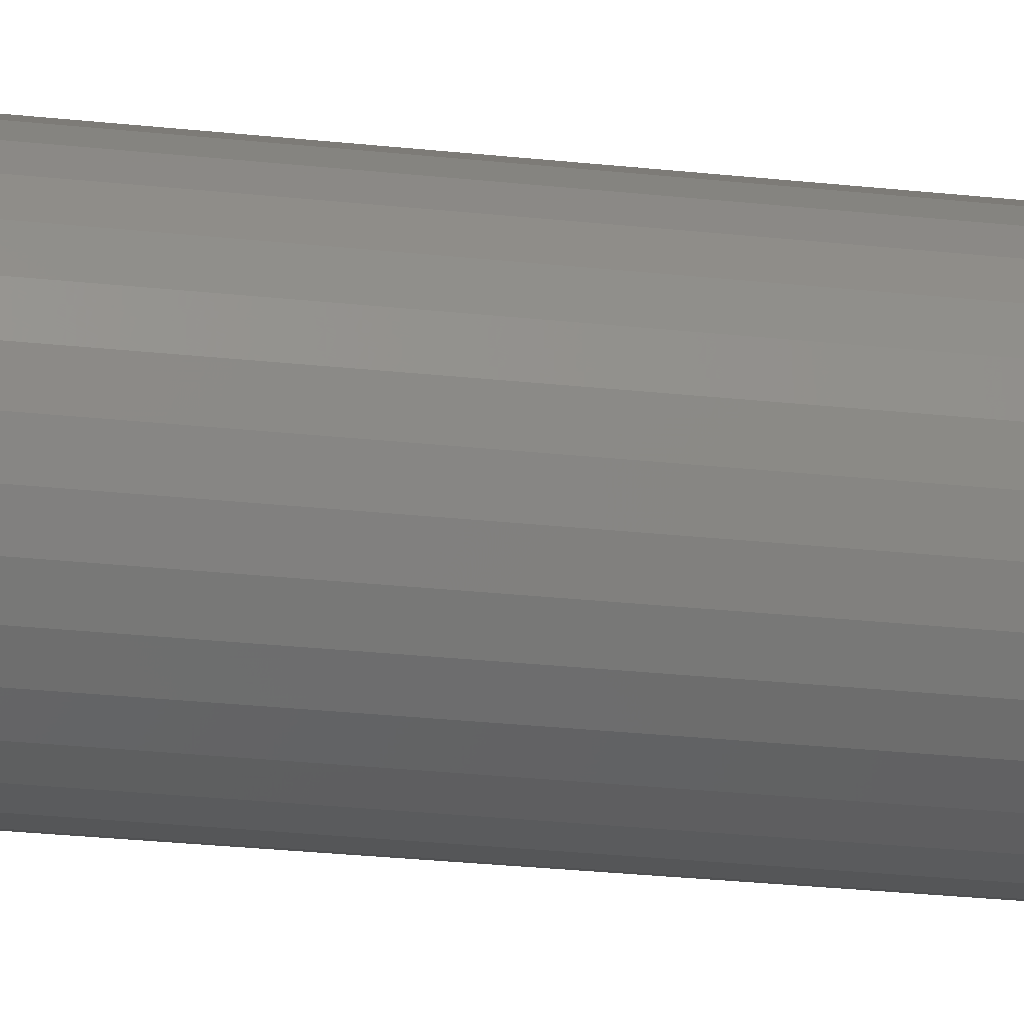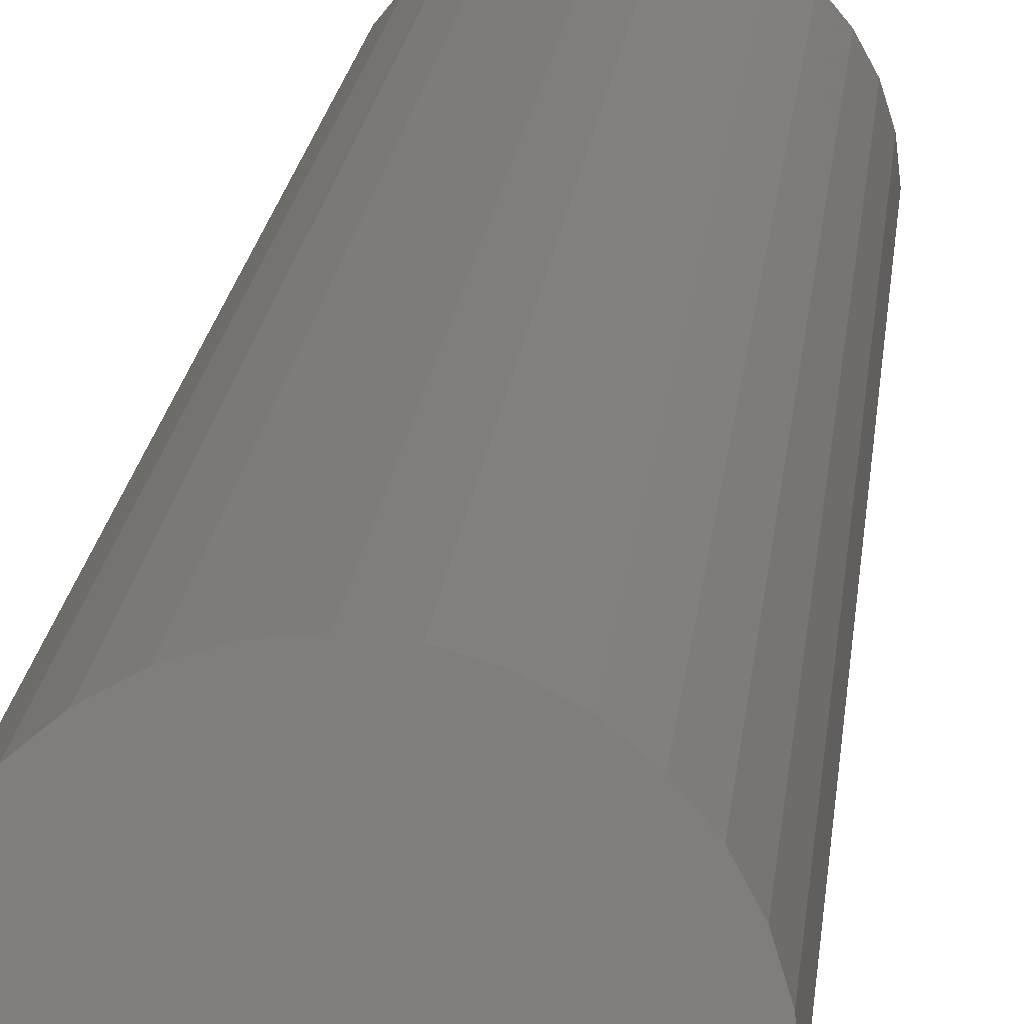
<metadata>
{"format":"stl","ext":"stl","renderer":"f3d","projection":"perspective","resolution":1024,"background":"white","views":[{"elev":-20.4,"azim":-102.4,"up":"+Z"},{"elev":10.8,"azim":3.3,"up":"+Z"}]}
</metadata>
<code>
# stl→obj: 320 verts, 636 faces
v -0.004904 4.498e-18 0.02355
v -0.0001215 4.764e-18 0.025
v 0.004852 5.04e-18 0.02549
v 0.009825 5.316e-18 0.025
v 0.01461 5.581e-18 0.02355
v -0.009311 4.254e-18 0.0212
v 0.01902 5.826e-18 0.0212
v -0.01317 4.039e-18 0.01803
v 0.02288 6.041e-18 0.01803
v -0.01635 3.863e-18 0.01416
v 0.02605 6.216e-18 0.01416
v -0.0187 3.732e-18 0.009756
v 0.0284 6.347e-18 0.009756
v -0.02015 3.652e-18 0.004974
v 0.02986 6.428e-18 0.004974
v 0.0284 6.347e-18 -0.009756
v -0.0187 3.732e-18 -0.009756
v 0.02986 6.428e-18 -0.004974
v -0.01635 3.863e-18 -0.01416
v 0.02605 6.216e-18 -0.01416
v -0.01317 4.039e-18 -0.01803
v 0.02288 6.041e-18 -0.01803
v -0.009311 4.254e-18 -0.0212
v 0.01902 5.826e-18 -0.0212
v -0.004904 4.498e-18 -0.02355
v 0.01461 5.581e-18 -0.02355
v -0.0001215 4.764e-18 -0.025
v 0.004852 5.04e-18 -0.02549
v 0.009825 5.316e-18 -0.025
v -0.02015 3.652e-18 -0.004974
v -0.02064 3.625e-18 -2.841e-18
v 0.03035 6.455e-18 -3.797e-17
v 0.0616 -0.03125 -1.376e-16
v 0.0616 -0.75 -2.293e-17
v 0.06051 -0.03125 -0.01107
v 0.06051 -0.75 -0.01107
v 0.05728 -0.03125 -0.02171
v 0.05728 -0.75 -0.02171
v 0.05203 -0.03125 -0.03152
v 0.05203 -0.75 -0.03152
v 0.04498 -0.03125 -0.04012
v 0.04498 -0.75 -0.04012
v 0.03638 -0.03125 -0.04718
v 0.03638 -0.75 -0.04718
v 0.02657 -0.03125 -0.05242
v 0.02657 -0.75 -0.05242
v 0.01592 -0.03125 -0.05565
v 0.01592 -0.75 -0.05565
v 0.004852 -0.03125 -0.05674
v 0.004852 -0.75 -0.05674
v -0.006218 -0.03125 -0.05565
v -0.006218 -0.75 -0.05565
v -0.01686 -0.03125 -0.05242
v -0.01686 -0.75 -0.05242
v -0.02667 -0.03125 -0.04718
v -0.02667 -0.75 -0.04718
v -0.03527 -0.03125 -0.04012
v -0.03527 -0.75 -0.04012
v -0.04233 -0.03125 -0.03152
v -0.04233 -0.75 -0.03152
v -0.04757 -0.03125 -0.02171
v -0.04757 -0.75 -0.02171
v -0.0508 -0.03125 -0.01107
v -0.0508 -0.75 -0.01107
v -0.05189 -0.03125 1.876e-17
v -0.05189 -0.75 1.876e-17
v -0.0508 -0.03125 0.01107
v -0.0508 -0.75 0.01107
v -0.04757 -0.03125 0.02171
v -0.04757 -0.75 0.02171
v -0.04233 -0.03125 0.03152
v -0.04233 -0.75 0.03152
v -0.03527 -0.03125 0.04012
v -0.03527 -0.75 0.04012
v -0.02667 -0.03125 0.04718
v -0.02667 -0.75 0.04718
v -0.01686 -0.03125 0.05242
v -0.01686 -0.75 0.05242
v -0.006218 -0.03125 0.05565
v -0.006218 -0.75 0.05565
v 0.004852 -0.03125 0.05674
v 0.004852 -0.75 0.05674
v 0.01592 -0.03125 0.05565
v 0.01592 -0.75 0.05565
v 0.02657 -0.03125 0.05242
v 0.02657 -0.75 0.05242
v 0.03638 -0.03125 0.04718
v 0.03638 -0.75 0.04718
v 0.04498 -0.03125 0.04012
v 0.04498 -0.75 0.04012
v 0.05203 -0.03125 0.03152
v 0.05203 -0.75 0.03152
v 0.05728 -0.03125 0.02171
v 0.05728 -0.75 0.02171
v 0.06051 -0.03125 0.01107
v 0.06051 -0.75 0.01107
v 0.06099 -0.02515 -4.139e-17
v 0.05992 -0.02515 -0.01095
v 0.05922 -0.01929 -4.116e-17
v 0.05817 -0.01929 -0.01061
v 0.05633 -0.01389 -4.095e-17
v 0.05534 -0.01389 -0.01004
v 0.05244 -0.009153 -3.73e-17
v 0.05153 -0.009153 -0.009284
v 0.04771 -0.005267 -3.02e-17
v 0.04688 -0.005267 -0.008361
v 0.0423 -0.002379 -2.662e-17
v 0.04158 -0.002379 -0.007307
v 0.03644 -0.0006005 -2.482e-17
v 0.03583 -0.0006005 -0.006163
v -0.05021 -0.02515 -0.01095
v -0.05129 -0.02515 2.395e-19
v -0.04847 -0.01929 -0.01061
v -0.04951 -0.01929 4.698e-19
v -0.04564 -0.01389 -0.01004
v -0.04662 -0.01389 4.152e-18
v -0.04182 -0.009153 -0.009284
v -0.04274 -0.009153 8.681e-19
v -0.03718 -0.005267 -0.008361
v -0.038 -0.005267 1.021e-18
v -0.03188 -0.002379 -0.007307
v -0.0326 -0.002379 1.134e-18
v -0.02613 -0.0006005 -0.006163
v -0.02674 -0.0006005 1.204e-18
v -0.04702 -0.02515 -0.02148
v -0.04537 -0.01929 -0.0208
v -0.04271 -0.01389 -0.0197
v -0.03912 -0.009153 -0.01821
v -0.03474 -0.005267 -0.0164
v -0.02975 -0.002379 -0.01433
v -0.02433 -0.0006005 -0.01209
v -0.04183 -0.02515 -0.03119
v -0.04035 -0.01929 -0.0302
v -0.03795 -0.01389 -0.0286
v -0.03472 -0.009153 -0.02644
v -0.03078 -0.005267 -0.02381
v -0.02629 -0.002379 -0.02081
v -0.02141 -0.0006005 -0.01755
v -0.03485 -0.02515 -0.0397
v -0.03359 -0.01929 -0.03844
v -0.03155 -0.01389 -0.0364
v -0.0288 -0.009153 -0.03365
v -0.02545 -0.005267 -0.0303
v -0.02163 -0.002379 -0.02648
v -0.01749 -0.0006005 -0.02234
v -0.02634 -0.02515 -0.04668
v -0.02535 -0.01929 -0.0452
v -0.02375 -0.01389 -0.0428
v -0.02159 -0.009153 -0.03957
v -0.01896 -0.005267 -0.03563
v -0.01596 -0.002379 -0.03114
v -0.0127 -0.0006005 -0.02627
v -0.01663 -0.02515 -0.05187
v -0.01595 -0.01929 -0.05023
v -0.01485 -0.01389 -0.04756
v -0.01336 -0.009153 -0.04397
v -0.01155 -0.005267 -0.03959
v -0.00948 -0.002379 -0.0346
v -0.007237 -0.0006005 -0.02919
v -0.006101 -0.02515 -0.05506
v -0.005754 -0.01929 -0.05332
v -0.005191 -0.01389 -0.05049
v -0.004432 -0.009153 -0.04668
v -0.003509 -0.005267 -0.04203
v -0.002455 -0.002379 -0.03673
v -0.001311 -0.0006005 -0.03098
v 0.004852 -0.02515 -0.05614
v 0.004852 -0.01929 -0.05436
v 0.004852 -0.01389 -0.05148
v 0.004852 -0.009153 -0.04759
v 0.004852 -0.005267 -0.04285
v 0.004852 -0.002379 -0.03745
v 0.004852 -0.0006005 -0.03159
v 0.0158 -0.02515 -0.05506
v 0.01546 -0.01929 -0.05332
v 0.01489 -0.01389 -0.05049
v 0.01414 -0.009153 -0.04668
v 0.01321 -0.005267 -0.04203
v 0.01216 -0.002379 -0.03673
v 0.01101 -0.0006005 -0.03098
v 0.02634 -0.02515 -0.05187
v 0.02566 -0.01929 -0.05023
v 0.02455 -0.01389 -0.04756
v 0.02306 -0.009153 -0.04397
v 0.02125 -0.005267 -0.03959
v 0.01918 -0.002379 -0.0346
v 0.01694 -0.0006005 -0.02919
v 0.03604 -0.02515 -0.04668
v 0.03506 -0.01929 -0.0452
v 0.03345 -0.01389 -0.0428
v 0.03129 -0.009153 -0.03957
v 0.02866 -0.005267 -0.03563
v 0.02566 -0.002379 -0.03114
v 0.0224 -0.0006005 -0.02627
v 0.04455 -0.02515 -0.0397
v 0.04329 -0.01929 -0.03844
v 0.04125 -0.01389 -0.0364
v 0.0385 -0.009153 -0.03365
v 0.03516 -0.005267 -0.0303
v 0.03133 -0.002379 -0.02648
v 0.02719 -0.0006005 -0.02234
v 0.05153 -0.02515 -0.03119
v 0.05005 -0.01929 -0.0302
v 0.04765 -0.01389 -0.0286
v 0.04442 -0.009153 -0.02644
v 0.04048 -0.005267 -0.02381
v 0.03599 -0.002379 -0.02081
v 0.03112 -0.0006005 -0.01755
v 0.05672 -0.02515 -0.02148
v 0.05508 -0.01929 -0.0208
v 0.05241 -0.01389 -0.0197
v 0.04882 -0.009153 -0.01821
v 0.04444 -0.005267 -0.0164
v 0.03945 -0.002379 -0.01433
v 0.03404 -0.0006005 -0.01209
v -0.05021 -0.02515 0.01095
v -0.04847 -0.01929 0.01061
v -0.04564 -0.01389 0.01004
v -0.04182 -0.009153 0.009284
v -0.03718 -0.005267 0.008361
v -0.03188 -0.002379 0.007307
v -0.02613 -0.0006005 0.006163
v 0.05992 -0.02515 0.01095
v 0.05817 -0.01929 0.01061
v 0.05534 -0.01389 0.01004
v 0.05153 -0.009153 0.009284
v 0.04688 -0.005267 0.008361
v 0.04158 -0.002379 0.007307
v 0.03583 -0.0006005 0.006163
v 0.05672 -0.02515 0.02148
v 0.05508 -0.01929 0.0208
v 0.05241 -0.01389 0.0197
v 0.04882 -0.009153 0.01821
v 0.04444 -0.005267 0.0164
v 0.03945 -0.002379 0.01433
v 0.03404 -0.0006005 0.01209
v 0.05153 -0.02515 0.03119
v 0.05005 -0.01929 0.0302
v 0.04765 -0.01389 0.0286
v 0.04442 -0.009153 0.02644
v 0.04048 -0.005267 0.02381
v 0.03599 -0.002379 0.02081
v 0.03112 -0.0006005 0.01755
v 0.04455 -0.02515 0.0397
v 0.04329 -0.01929 0.03844
v 0.04125 -0.01389 0.0364
v 0.0385 -0.009153 0.03365
v 0.03516 -0.005267 0.0303
v 0.03133 -0.002379 0.02648
v 0.02719 -0.0006005 0.02234
v 0.03604 -0.02515 0.04668
v 0.03506 -0.01929 0.0452
v 0.03345 -0.01389 0.0428
v 0.03129 -0.009153 0.03957
v 0.02866 -0.005267 0.03563
v 0.02566 -0.002379 0.03114
v 0.0224 -0.0006005 0.02627
v 0.02634 -0.02515 0.05187
v 0.02566 -0.01929 0.05023
v 0.02455 -0.01389 0.04756
v 0.02306 -0.009153 0.04397
v 0.02125 -0.005267 0.03959
v 0.01918 -0.002379 0.0346
v 0.01694 -0.0006005 0.02919
v 0.0158 -0.02515 0.05506
v 0.01546 -0.01929 0.05332
v 0.01489 -0.01389 0.05049
v 0.01414 -0.009153 0.04668
v 0.01321 -0.005267 0.04203
v 0.01216 -0.002379 0.03673
v 0.01101 -0.0006005 0.03098
v 0.004852 -0.02515 0.05614
v 0.004852 -0.01929 0.05436
v 0.004852 -0.01389 0.05148
v 0.004852 -0.009153 0.04759
v 0.004852 -0.005267 0.04285
v 0.004852 -0.002379 0.03745
v 0.004852 -0.0006005 0.03159
v -0.006101 -0.02515 0.05506
v -0.005754 -0.01929 0.05332
v -0.005191 -0.01389 0.05049
v -0.004432 -0.009153 0.04668
v -0.003509 -0.005267 0.04203
v -0.002455 -0.002379 0.03673
v -0.001311 -0.0006005 0.03098
v -0.01663 -0.02515 0.05187
v -0.01595 -0.01929 0.05023
v -0.01485 -0.01389 0.04756
v -0.01336 -0.009153 0.04397
v -0.01155 -0.005267 0.03959
v -0.00948 -0.002379 0.0346
v -0.007237 -0.0006005 0.02919
v -0.02634 -0.02515 0.04668
v -0.02535 -0.01929 0.0452
v -0.02375 -0.01389 0.0428
v -0.02159 -0.009153 0.03957
v -0.01896 -0.005267 0.03563
v -0.01596 -0.002379 0.03114
v -0.0127 -0.0006005 0.02627
v -0.03485 -0.02515 0.0397
v -0.03359 -0.01929 0.03844
v -0.03155 -0.01389 0.0364
v -0.0288 -0.009153 0.03365
v -0.02545 -0.005267 0.0303
v -0.02163 -0.002379 0.02648
v -0.01749 -0.0006005 0.02234
v -0.04183 -0.02515 0.03119
v -0.04035 -0.01929 0.0302
v -0.03795 -0.01389 0.0286
v -0.03472 -0.009153 0.02644
v -0.03078 -0.005267 0.02381
v -0.02629 -0.002379 0.02081
v -0.02141 -0.0006005 0.01755
v -0.04702 -0.02515 0.02148
v -0.04537 -0.01929 0.0208
v -0.04271 -0.01389 0.0197
v -0.03912 -0.009153 0.01821
v -0.03474 -0.005267 0.0164
v -0.02975 -0.002379 0.01433
v -0.02433 -0.0006005 0.01209
f 1 2 3
f 1 3 4
f 5 1 4
f 6 1 5
f 7 6 5
f 8 6 7
f 9 8 7
f 10 8 9
f 11 10 9
f 12 10 11
f 13 12 11
f 14 12 13
f 15 14 13
f 16 17 18
f 19 17 16
f 20 19 16
f 21 19 20
f 22 21 20
f 23 21 22
f 24 23 22
f 25 23 24
f 26 25 24
f 27 25 26
f 28 27 26
f 29 28 26
f 17 30 18
f 18 30 31
f 18 31 32
f 32 31 14
f 32 14 15
f 33 34 35
f 35 34 36
f 35 36 37
f 37 36 38
f 37 38 39
f 39 38 40
f 39 40 41
f 41 40 42
f 41 42 43
f 43 42 44
f 43 44 45
f 45 44 46
f 45 46 47
f 47 46 48
f 47 48 49
f 49 48 50
f 49 50 51
f 51 50 52
f 51 52 53
f 53 52 54
f 53 54 55
f 55 54 56
f 55 56 57
f 57 56 58
f 57 58 59
f 59 58 60
f 59 60 61
f 61 60 62
f 61 62 63
f 63 62 64
f 63 64 65
f 65 64 66
f 65 66 67
f 67 66 68
f 67 68 69
f 69 68 70
f 69 70 71
f 71 70 72
f 71 72 73
f 73 72 74
f 73 74 75
f 75 74 76
f 75 76 77
f 77 76 78
f 77 78 79
f 79 78 80
f 79 80 81
f 81 80 82
f 81 82 83
f 83 82 84
f 83 84 85
f 85 84 86
f 85 86 87
f 87 86 88
f 87 88 89
f 89 88 90
f 89 90 91
f 91 90 92
f 91 92 93
f 93 92 94
f 93 94 95
f 95 94 96
f 95 96 33
f 33 96 34
f 33 35 97
f 97 35 98
f 97 98 99
f 99 98 100
f 99 100 101
f 101 100 102
f 101 102 103
f 103 102 104
f 103 104 105
f 105 104 106
f 105 106 107
f 107 106 108
f 107 108 109
f 109 108 110
f 109 110 32
f 32 110 18
f 63 65 111
f 111 65 112
f 111 112 113
f 113 112 114
f 113 114 115
f 115 114 116
f 115 116 117
f 117 116 118
f 117 118 119
f 119 118 120
f 119 120 121
f 121 120 122
f 121 122 123
f 123 122 124
f 123 124 30
f 30 124 31
f 61 63 125
f 125 63 111
f 125 111 126
f 126 111 113
f 126 113 127
f 127 113 115
f 127 115 128
f 128 115 117
f 128 117 129
f 129 117 119
f 129 119 130
f 130 119 121
f 130 121 131
f 131 121 123
f 131 123 17
f 17 123 30
f 59 61 132
f 132 61 125
f 132 125 133
f 133 125 126
f 133 126 134
f 134 126 127
f 134 127 135
f 135 127 128
f 135 128 136
f 136 128 129
f 136 129 137
f 137 129 130
f 137 130 138
f 138 130 131
f 138 131 19
f 19 131 17
f 57 59 139
f 139 59 132
f 139 132 140
f 140 132 133
f 140 133 141
f 141 133 134
f 141 134 142
f 142 134 135
f 142 135 143
f 143 135 136
f 143 136 144
f 144 136 137
f 144 137 145
f 145 137 138
f 145 138 21
f 21 138 19
f 55 57 146
f 146 57 139
f 146 139 147
f 147 139 140
f 147 140 148
f 148 140 141
f 148 141 149
f 149 141 142
f 149 142 150
f 150 142 143
f 150 143 151
f 151 143 144
f 151 144 152
f 152 144 145
f 152 145 23
f 23 145 21
f 53 55 153
f 153 55 146
f 153 146 154
f 154 146 147
f 154 147 155
f 155 147 148
f 155 148 156
f 156 148 149
f 156 149 157
f 157 149 150
f 157 150 158
f 158 150 151
f 158 151 159
f 159 151 152
f 159 152 25
f 25 152 23
f 51 53 160
f 160 53 153
f 160 153 161
f 161 153 154
f 161 154 162
f 162 154 155
f 162 155 163
f 163 155 156
f 163 156 164
f 164 156 157
f 164 157 165
f 165 157 158
f 165 158 166
f 166 158 159
f 166 159 27
f 27 159 25
f 49 51 167
f 167 51 160
f 167 160 168
f 168 160 161
f 168 161 169
f 169 161 162
f 169 162 170
f 170 162 163
f 170 163 171
f 171 163 164
f 171 164 172
f 172 164 165
f 172 165 173
f 173 165 166
f 173 166 28
f 28 166 27
f 47 49 174
f 174 49 167
f 174 167 175
f 175 167 168
f 175 168 176
f 176 168 169
f 176 169 177
f 177 169 170
f 177 170 178
f 178 170 171
f 178 171 179
f 179 171 172
f 179 172 180
f 180 172 173
f 180 173 29
f 29 173 28
f 45 47 181
f 181 47 174
f 181 174 182
f 182 174 175
f 182 175 183
f 183 175 176
f 183 176 184
f 184 176 177
f 184 177 185
f 185 177 178
f 185 178 186
f 186 178 179
f 186 179 187
f 187 179 180
f 187 180 26
f 26 180 29
f 43 45 188
f 188 45 181
f 188 181 189
f 189 181 182
f 189 182 190
f 190 182 183
f 190 183 191
f 191 183 184
f 191 184 192
f 192 184 185
f 192 185 193
f 193 185 186
f 193 186 194
f 194 186 187
f 194 187 24
f 24 187 26
f 41 43 195
f 195 43 188
f 195 188 196
f 196 188 189
f 196 189 197
f 197 189 190
f 197 190 198
f 198 190 191
f 198 191 199
f 199 191 192
f 199 192 200
f 200 192 193
f 200 193 201
f 201 193 194
f 201 194 22
f 22 194 24
f 39 41 202
f 202 41 195
f 202 195 203
f 203 195 196
f 203 196 204
f 204 196 197
f 204 197 205
f 205 197 198
f 205 198 206
f 206 198 199
f 206 199 207
f 207 199 200
f 207 200 208
f 208 200 201
f 208 201 20
f 20 201 22
f 37 39 209
f 209 39 202
f 209 202 210
f 210 202 203
f 210 203 211
f 211 203 204
f 211 204 212
f 212 204 205
f 212 205 213
f 213 205 206
f 213 206 214
f 214 206 207
f 214 207 215
f 215 207 208
f 215 208 16
f 16 208 20
f 35 37 98
f 98 37 209
f 98 209 100
f 100 209 210
f 100 210 102
f 102 210 211
f 102 211 104
f 104 211 212
f 104 212 106
f 106 212 213
f 106 213 108
f 108 213 214
f 108 214 110
f 110 214 215
f 110 215 18
f 18 215 16
f 65 67 112
f 112 67 216
f 112 216 114
f 114 216 217
f 114 217 116
f 116 217 218
f 116 218 118
f 118 218 219
f 118 219 120
f 120 219 220
f 120 220 122
f 122 220 221
f 122 221 124
f 124 221 222
f 124 222 31
f 31 222 14
f 95 33 223
f 223 33 97
f 223 97 224
f 224 97 99
f 224 99 225
f 225 99 101
f 225 101 226
f 226 101 103
f 226 103 227
f 227 103 105
f 227 105 228
f 228 105 107
f 228 107 229
f 229 107 109
f 229 109 15
f 15 109 32
f 93 95 230
f 230 95 223
f 230 223 231
f 231 223 224
f 231 224 232
f 232 224 225
f 232 225 233
f 233 225 226
f 233 226 234
f 234 226 227
f 234 227 235
f 235 227 228
f 235 228 236
f 236 228 229
f 236 229 13
f 13 229 15
f 91 93 237
f 237 93 230
f 237 230 238
f 238 230 231
f 238 231 239
f 239 231 232
f 239 232 240
f 240 232 233
f 240 233 241
f 241 233 234
f 241 234 242
f 242 234 235
f 242 235 243
f 243 235 236
f 243 236 11
f 11 236 13
f 89 91 244
f 244 91 237
f 244 237 245
f 245 237 238
f 245 238 246
f 246 238 239
f 246 239 247
f 247 239 240
f 247 240 248
f 248 240 241
f 248 241 249
f 249 241 242
f 249 242 250
f 250 242 243
f 250 243 9
f 9 243 11
f 87 89 251
f 251 89 244
f 251 244 252
f 252 244 245
f 252 245 253
f 253 245 246
f 253 246 254
f 254 246 247
f 254 247 255
f 255 247 248
f 255 248 256
f 256 248 249
f 256 249 257
f 257 249 250
f 257 250 7
f 7 250 9
f 85 87 258
f 258 87 251
f 258 251 259
f 259 251 252
f 259 252 260
f 260 252 253
f 260 253 261
f 261 253 254
f 261 254 262
f 262 254 255
f 262 255 263
f 263 255 256
f 263 256 264
f 264 256 257
f 264 257 5
f 5 257 7
f 83 85 265
f 265 85 258
f 265 258 266
f 266 258 259
f 266 259 267
f 267 259 260
f 267 260 268
f 268 260 261
f 268 261 269
f 269 261 262
f 269 262 270
f 270 262 263
f 270 263 271
f 271 263 264
f 271 264 4
f 4 264 5
f 81 83 272
f 272 83 265
f 272 265 273
f 273 265 266
f 273 266 274
f 274 266 267
f 274 267 275
f 275 267 268
f 275 268 276
f 276 268 269
f 276 269 277
f 277 269 270
f 277 270 278
f 278 270 271
f 278 271 3
f 3 271 4
f 79 81 279
f 279 81 272
f 279 272 280
f 280 272 273
f 280 273 281
f 281 273 274
f 281 274 282
f 282 274 275
f 282 275 283
f 283 275 276
f 283 276 284
f 284 276 277
f 284 277 285
f 285 277 278
f 285 278 2
f 2 278 3
f 77 79 286
f 286 79 279
f 286 279 287
f 287 279 280
f 287 280 288
f 288 280 281
f 288 281 289
f 289 281 282
f 289 282 290
f 290 282 283
f 290 283 291
f 291 283 284
f 291 284 292
f 292 284 285
f 292 285 1
f 1 285 2
f 75 77 293
f 293 77 286
f 293 286 294
f 294 286 287
f 294 287 295
f 295 287 288
f 295 288 296
f 296 288 289
f 296 289 297
f 297 289 290
f 297 290 298
f 298 290 291
f 298 291 299
f 299 291 292
f 299 292 6
f 6 292 1
f 73 75 300
f 300 75 293
f 300 293 301
f 301 293 294
f 301 294 302
f 302 294 295
f 302 295 303
f 303 295 296
f 303 296 304
f 304 296 297
f 304 297 305
f 305 297 298
f 305 298 306
f 306 298 299
f 306 299 8
f 8 299 6
f 71 73 307
f 307 73 300
f 307 300 308
f 308 300 301
f 308 301 309
f 309 301 302
f 309 302 310
f 310 302 303
f 310 303 311
f 311 303 304
f 311 304 312
f 312 304 305
f 312 305 313
f 313 305 306
f 313 306 10
f 10 306 8
f 69 71 314
f 314 71 307
f 314 307 315
f 315 307 308
f 315 308 316
f 316 308 309
f 316 309 317
f 317 309 310
f 317 310 318
f 318 310 311
f 318 311 319
f 319 311 312
f 319 312 320
f 320 312 313
f 320 313 12
f 12 313 10
f 67 69 216
f 216 69 314
f 216 314 217
f 217 314 315
f 217 315 218
f 218 315 316
f 218 316 219
f 219 316 317
f 219 317 220
f 220 317 318
f 220 318 221
f 221 318 319
f 221 319 222
f 222 319 320
f 222 320 14
f 14 320 12
f 80 84 82
f 84 80 78
f 84 78 86
f 86 78 76
f 86 76 88
f 88 76 74
f 88 74 90
f 90 74 72
f 90 72 92
f 92 72 70
f 92 70 94
f 38 60 40
f 40 60 58
f 40 58 42
f 42 58 56
f 42 56 44
f 44 56 54
f 44 54 46
f 46 54 52
f 46 52 48
f 48 52 50
f 94 70 96
f 96 70 68
f 96 68 34
f 34 68 66
f 34 66 36
f 36 66 64
f 36 64 38
f 38 64 62
f 38 62 60

</code>
